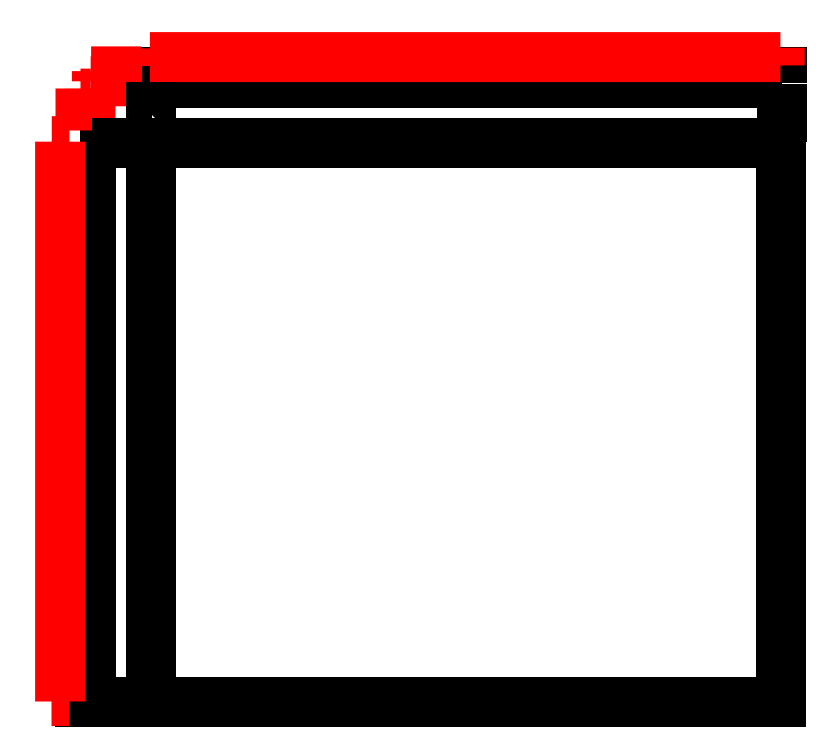
<metadata>
{"format":"dxf","ext":"dxf","renderer":"ezdxf+matplotlib","layout":"modelspace","background":"white","min_lineweight":24,"dpi":150}
</metadata>
<code>
0
SECTION
2
ENTITIES
0
LWPOLYLINE
8
Layer_1
90
5
70
0
10
32.77
20
450.2
30
0
10
41.49
20
450.2
30
0
10
41.49
20
11.67
30
0
10
32.77
20
11.67
30
0
10
32.77
20
450.2
30
0
0
LWPOLYLINE
8
Layer_1
90
5
70
0
10
88.53
20
450.2
30
0
10
581.9
20
450.2
30
0
10
581.9
20
11.67
30
0
10
88.53
20
11.67
30
0
10
88.53
20
450.2
30
0
0
LWPOLYLINE
8
Layer_1
90
5
70
0
10
582.2
20
496.6
30
0
10
88.82
20
496.6
30
0
10
88.82
20
505.4
30
0
10
582.2
20
505.4
30
0
10
582.2
20
496.6
30
0
0
SPLINE
8
Layer_1
70
0
71
3
72
10
73
6
74
4
40
0
40
0
40
0
40
0
40
27.51
40
37.64
40
39.09
40
39.09
40
39.09
40
39.09
10
80.33
20
506
30
0
10
71.16
20
506
30
0
10
58.61
20
506
30
0
10
45.58
20
506
30
0
10
41.72
20
506
30
0
10
41.24
20
506
30
0
11
80.33
21
506
31
0
11
52.82
21
506
31
0
11
42.68
21
506
31
0
11
41.24
21
506
31
0
0
SPLINE
8
Layer_1
70
0
71
3
72
10
73
6
74
4
40
0
40
0
40
0
40
0
40
5.625
40
7.698
40
7.994
40
7.994
40
7.994
40
7.994
10
45.82
20
498.2
30
0
10
45.82
20
500.1
30
0
10
45.82
20
502.7
30
0
10
45.82
20
505.3
30
0
10
45.82
20
506.1
30
0
10
45.82
20
506.2
30
0
11
45.82
21
498.2
31
0
11
45.82
21
503.9
31
0
11
45.82
21
505.9
31
0
11
45.82
21
506.2
31
0
0
SPLINE
8
Layer_1
70
0
71
3
72
10
73
6
74
4
40
0
40
0
40
0
40
0
40
28.38
40
38.83
40
40.32
40
40.32
40
40.32
40
40.32
10
81.22
20
498.3
30
0
10
71.76
20
498.3
30
0
10
58.82
20
498.3
30
0
10
45.37
20
498.3
30
0
10
41.39
20
498.3
30
0
10
40.89
20
498.3
30
0
11
81.22
21
498.3
31
0
11
52.84
21
498.3
31
0
11
42.39
21
498.3
31
0
11
40.89
21
498.3
31
0
0
SPLINE
8
Layer_1
70
0
71
3
72
10
73
6
74
4
40
0
40
0
40
0
40
0
40
22.47
40
30.75
40
31.93
40
31.93
40
31.93
40
31.93
10
40.7
20
460.4
30
0
10
40.7
20
467.9
30
0
10
40.7
20
478.2
30
0
10
40.7
20
488.8
30
0
10
40.7
20
492
30
0
10
40.7
20
492.3
30
0
11
40.7
21
460.4
31
0
11
40.7
21
482.9
31
0
11
40.7
21
491.2
31
0
11
40.7
21
492.3
31
0
0
SPLINE
8
Layer_1
70
0
71
3
72
10
73
6
74
4
40
0
40
0
40
0
40
0
40
5.625
40
7.698
40
7.994
40
7.994
40
7.994
40
7.994
10
32.92
20
488.6
30
0
10
34.8
20
488.6
30
0
10
37.36
20
488.6
30
0
10
40.03
20
488.6
30
0
10
40.82
20
488.6
30
0
10
40.92
20
488.6
30
0
11
32.92
21
488.6
31
0
11
38.55
21
488.6
31
0
11
40.62
21
488.6
31
0
11
40.92
21
488.6
31
0
0
SPLINE
8
Layer_1
70
0
71
3
72
10
73
6
74
4
40
0
40
0
40
0
40
0
40
23.18
40
31.72
40
32.94
40
32.94
40
32.94
40
32.94
10
32.94
20
459.7
30
0
10
32.94
20
467.4
30
0
10
32.94
20
478
30
0
10
32.94
20
489
30
0
10
32.94
20
492.2
30
0
10
32.94
20
492.6
30
0
11
32.94
21
459.7
31
0
11
32.94
21
482.9
31
0
11
32.94
21
491.4
31
0
11
32.94
21
492.6
31
0
0
SPLINE
8
Layer_1
70
0
71
3
72
10
73
6
74
4
40
0
40
0
40
0
40
0
40
347.7
40
475.8
40
494
40
494
40
494
40
494
10
87.31
20
517.2
30
0
10
203.2
20
517.2
30
0
10
361.8
20
517.2
30
0
10
526.5
20
517.2
30
0
10
575.3
20
517.2
30
0
10
581.4
20
517.2
30
0
11
87.31
21
517.2
31
0
11
435
21
517.2
31
0
11
563.1
21
517.2
31
0
11
581.4
21
517.2
31
0
0
SPLINE
8
Layer_1
70
0
71
3
72
10
73
6
74
4
40
0
40
0
40
0
40
0
40
9.766
40
13.36
40
13.88
40
13.88
40
13.88
40
13.88
10
87.88
20
510.2
30
0
10
87.88
20
513.5
30
0
10
87.88
20
517.9
30
0
10
87.88
20
522.6
30
0
10
87.88
20
523.9
30
0
10
87.88
20
524.1
30
0
11
87.88
21
510.2
31
0
11
87.88
21
520
31
0
11
87.88
21
523.6
31
0
11
87.88
21
524.1
31
0
0
LWPOLYLINE
8
Layer_1
90
3
70
0
10
88.48
20
497.8
30
0
10
88.48
20
452.8
30
0
10
88.58
20
452.8
30
0
0
SPLINE
8
Layer_1
70
0
71
3
72
10
73
6
74
4
40
0
40
0
40
0
40
0
40
9.766
40
13.36
40
13.88
40
13.88
40
13.88
40
13.88
10
580.8
20
510.7
30
0
10
580.8
20
513.9
30
0
10
580.8
20
518.4
30
0
10
580.8
20
523
30
0
10
580.8
20
524.4
30
0
10
580.8
20
524.6
30
0
11
580.8
21
510.7
31
0
11
580.8
21
520.4
31
0
11
580.8
21
524
31
0
11
580.8
21
524.6
31
0
0
SPLINE
8
Layer_1
70
0
71
3
72
10
73
6
74
4
40
0
40
0
40
0
40
0
40
308.7
40
422.4
40
438.7
40
438.7
40
438.7
40
438.7
10
16.96
20
450.9
30
0
10
16.96
20
348
30
0
10
16.96
20
207.2
30
0
10
16.96
20
61
30
0
10
16.96
20
17.67
30
0
10
16.96
20
12.25
30
0
11
16.96
21
450.9
31
0
11
16.96
21
142.2
31
0
11
16.96
21
28.5
31
0
11
16.96
21
12.25
31
0
0
LWPOLYLINE
8
Layer_1
90
3
70
0
10
42.16
20
450.2
30
0
10
87.21
20
450.2
30
0
10
87.21
20
450.3
30
0
0
SPLINE
8
Layer_1
70
0
71
3
72
10
73
6
74
4
40
0
40
0
40
0
40
0
40
9.766
40
13.36
40
13.88
40
13.88
40
13.88
40
13.88
10
10.42
20
451.3
30
0
10
13.68
20
451.3
30
0
10
18.13
20
451.3
30
0
10
22.76
20
451.3
30
0
10
24.13
20
451.3
30
0
10
24.3
20
451.3
30
0
11
10.42
21
451.3
31
0
11
20.19
21
451.3
31
0
11
23.78
21
451.3
31
0
11
24.3
21
451.3
31
0
0
LWPOLYLINE
8
Layer_1
90
3
70
0
10
582.3
20
496.1
30
0
10
582.3
20
451
30
0
10
582.4
20
451
30
0
0
SPLINE
8
Layer_1
70
0
71
3
72
10
73
6
74
4
40
0
40
0
40
0
40
0
40
9.766
40
13.36
40
13.88
40
13.88
40
13.88
40
13.88
10
10.22
20
12.63
30
0
10
13.48
20
12.63
30
0
10
17.93
20
12.63
30
0
10
22.56
20
12.63
30
0
10
23.93
20
12.63
30
0
10
24.1
20
12.63
30
0
11
10.22
21
12.63
31
0
11
19.99
21
12.63
31
0
11
23.58
21
12.63
31
0
11
24.1
21
12.63
31
0
0
LWPOLYLINE
8
Layer_1
90
3
70
0
10
41.4
20
11.77
30
0
10
86.46
20
11.77
30
0
10
86.46
20
11.87
30
0
0
ENDSEC
0
EOF

</code>
